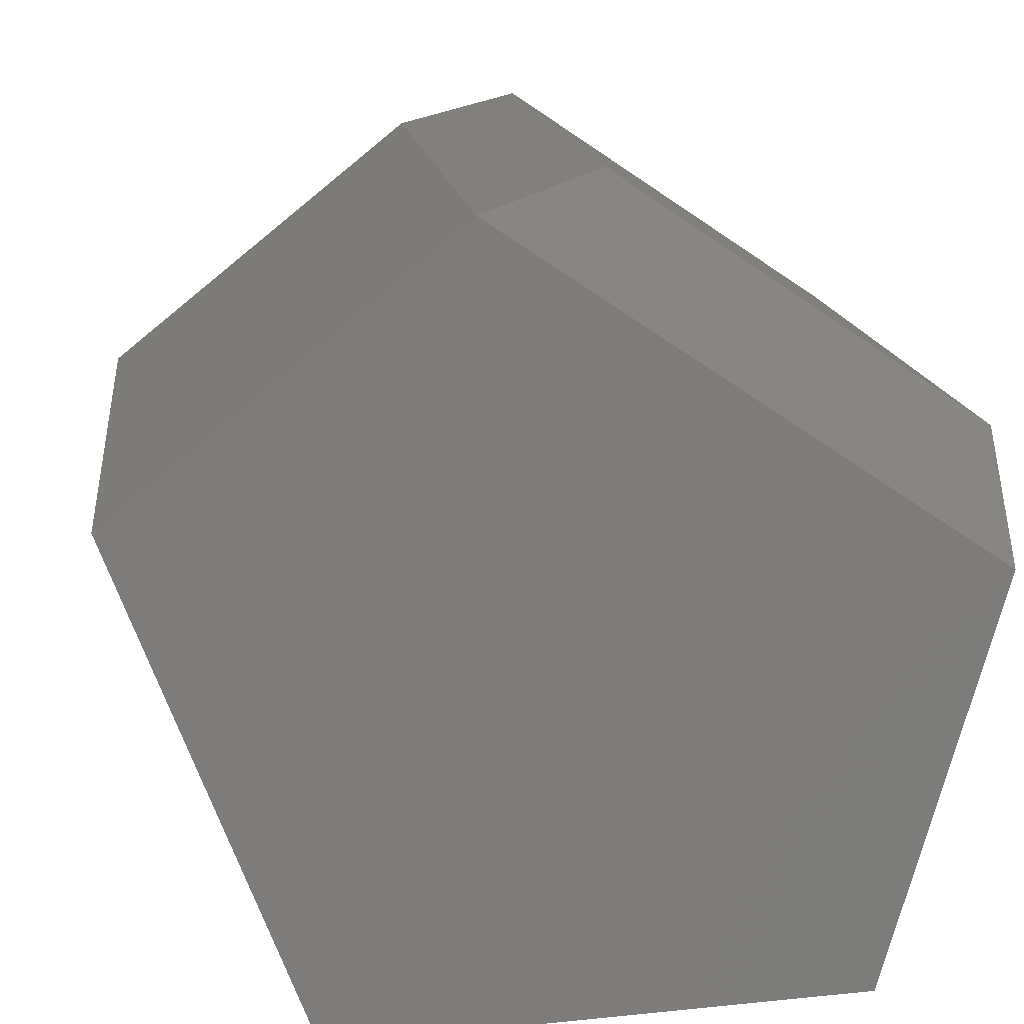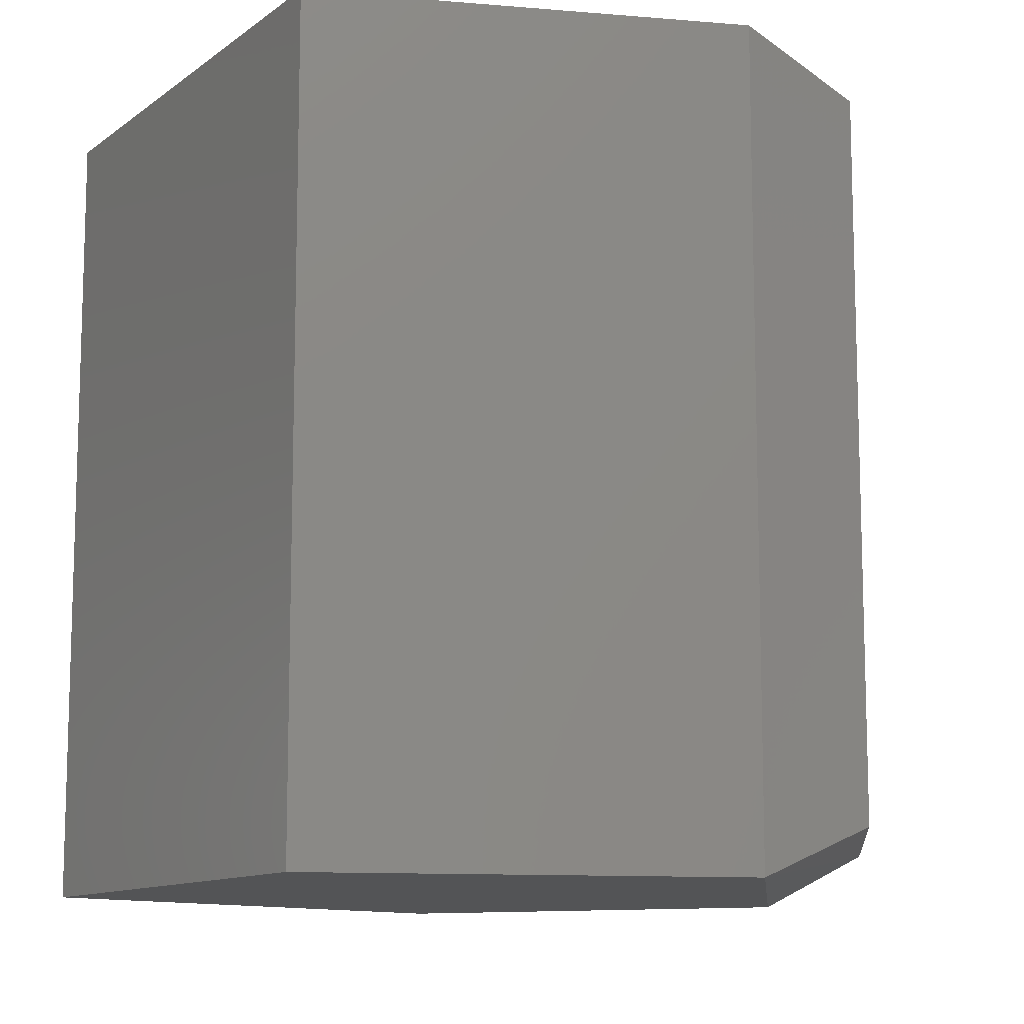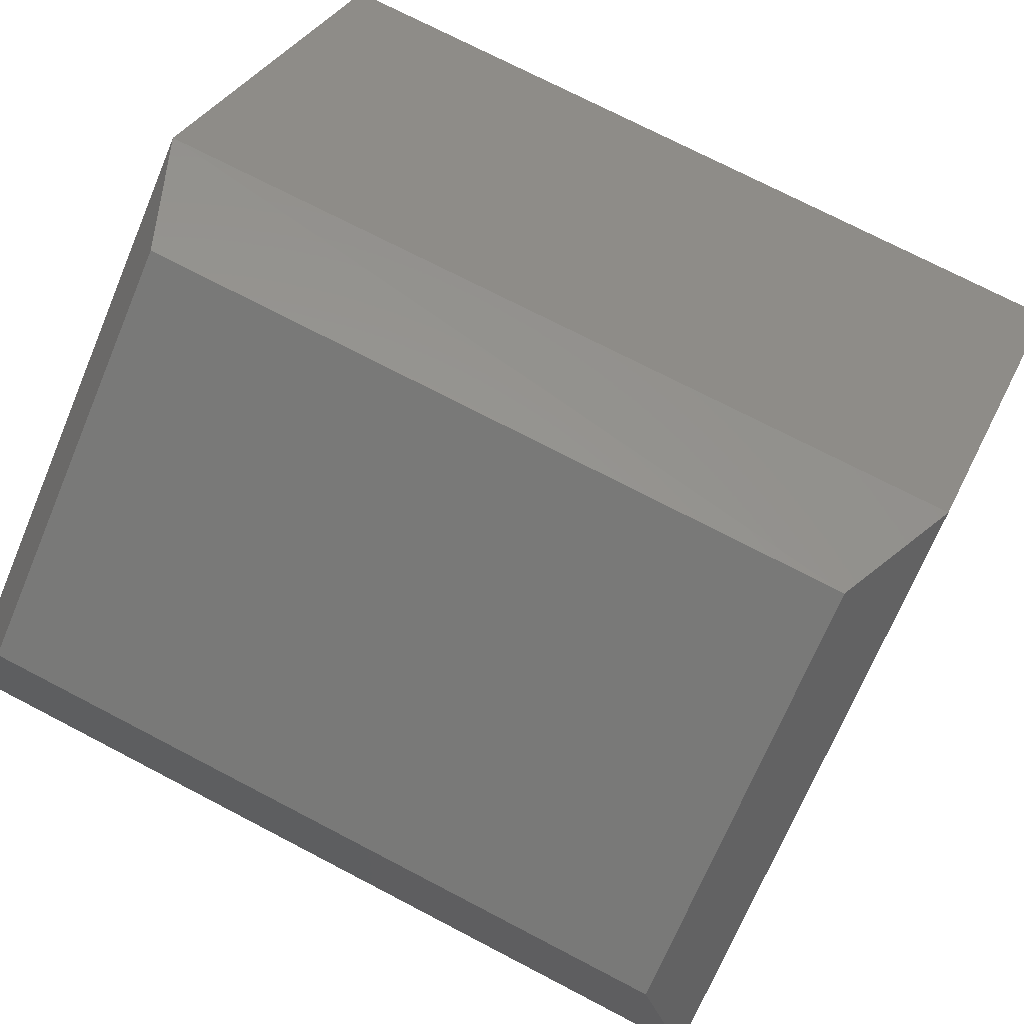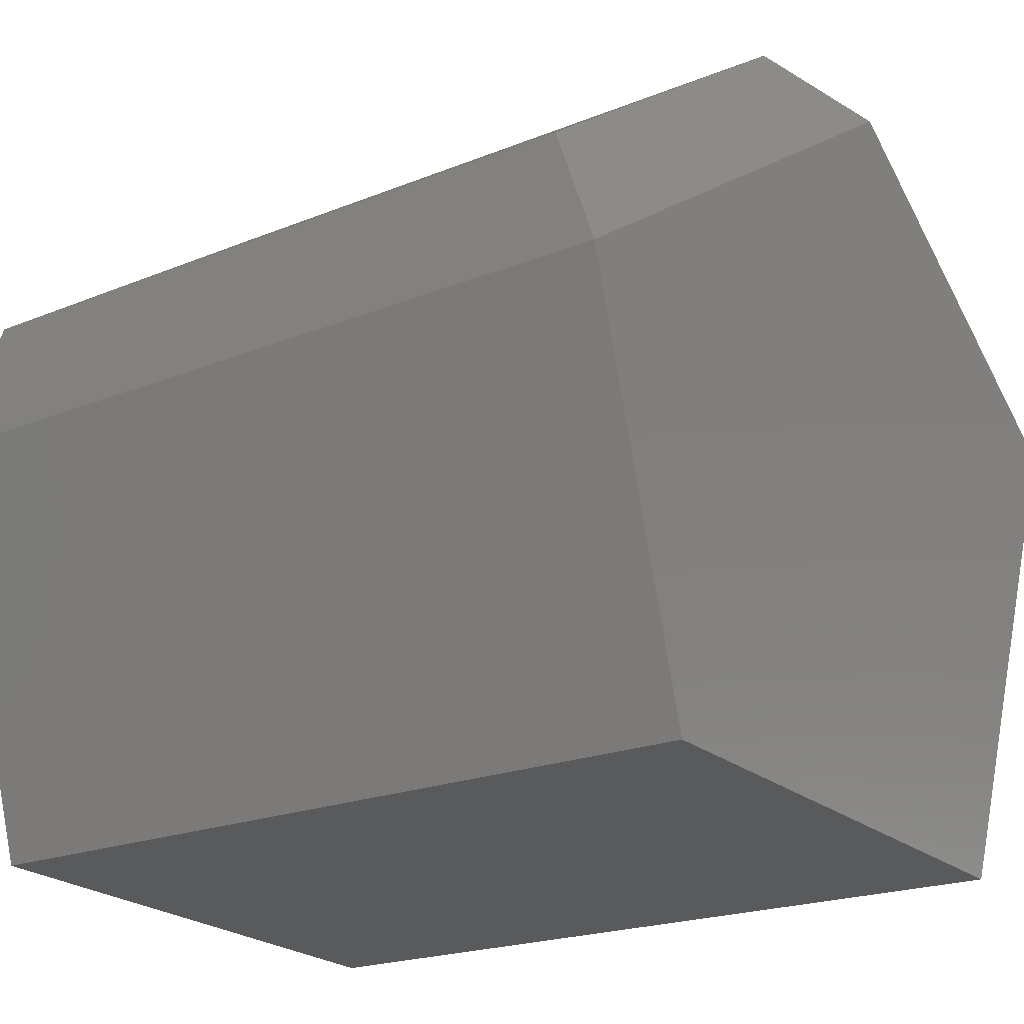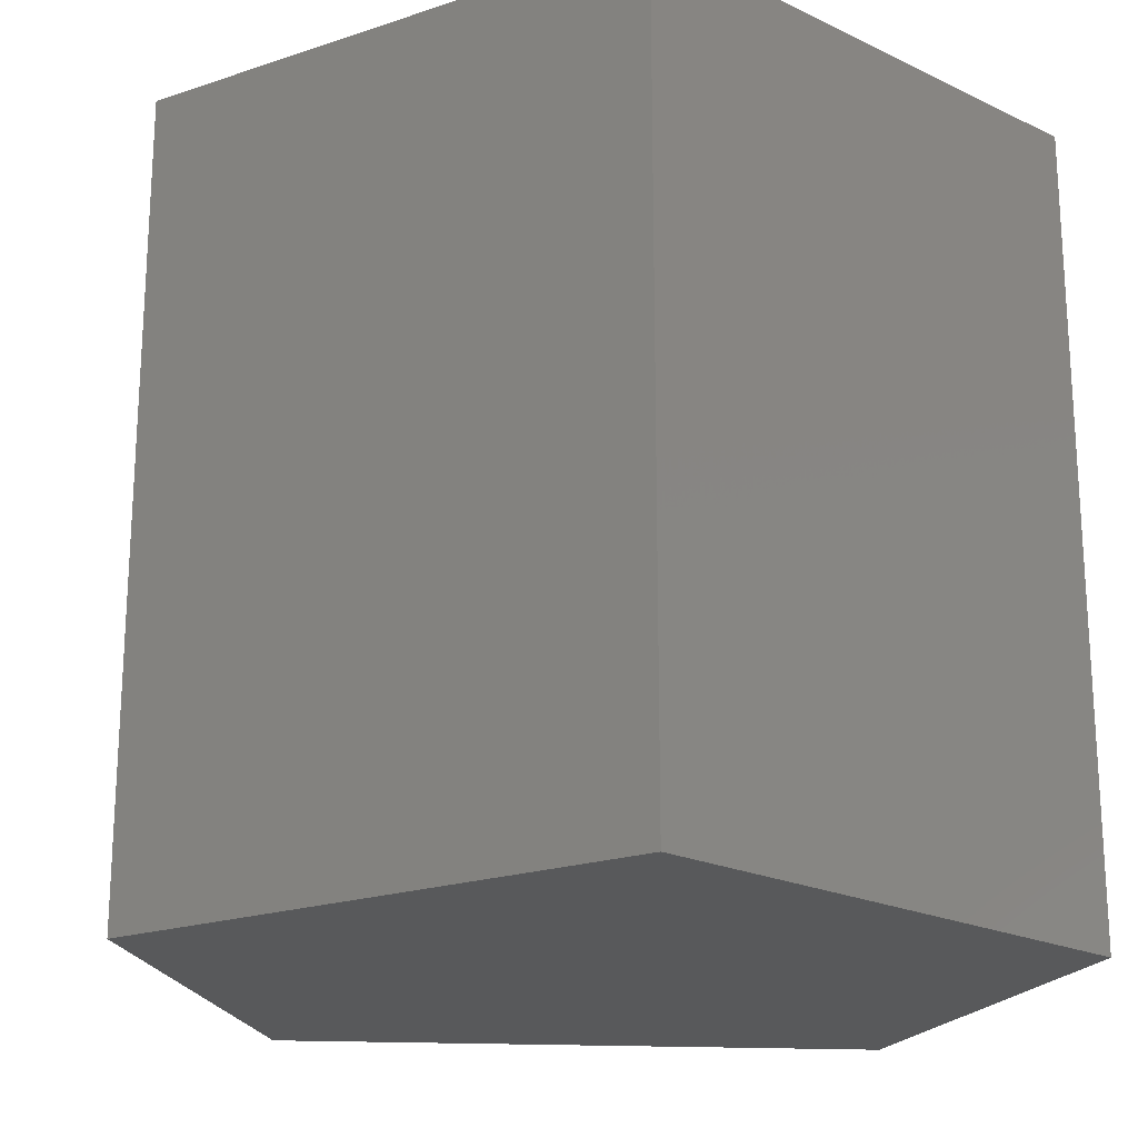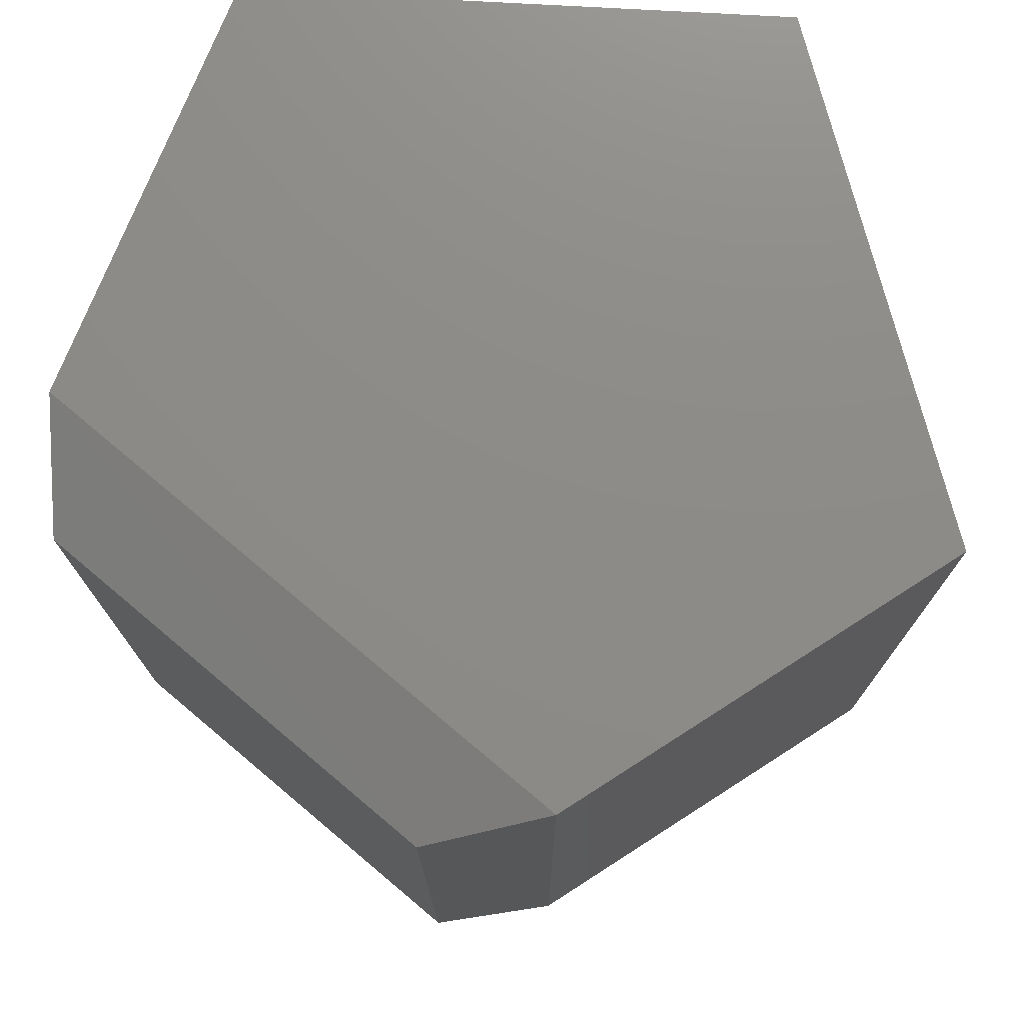
<metadata>
{"format":"stl","ext":"stl","renderer":"f3d","projection":"perspective","resolution":1024,"background":"white","views":[{"elev":14.4,"azim":-6.7,"up":"+Y"},{"elev":-11.2,"azim":62.3,"up":"+Z"},{"elev":72.8,"azim":117.6,"up":"+Y"},{"elev":-20.1,"azim":127.0,"up":"+Y"},{"elev":-20.9,"azim":-37.9,"up":"+Z"},{"elev":75.6,"azim":-173.9,"up":"+Z"}]}
</metadata>
<code>
# stl→obj: 14 verts, 24 faces
v -0.2284 -0.3487 0.75
v 0.2629 -0.3233 0.75
v -0.4062 0.1172 0.75
v 0.3727 0.06093 0.75
v -0.08966 0.3718 0.75
v -0.0931 0.3691 0
v 0.3727 0.06093 0
v -0.4062 0.1172 0
v 0.2629 -0.3233 0
v -0.2284 -0.3487 0
v 0.3596 0.1773 0.04688
v 0.02227 0.4044 0.04688
v 0.3596 0.1773 0.7031
v 0.02227 0.4044 0.7031
f 1 2 3
f 3 2 4
f 3 4 5
f 6 7 8
f 8 7 9
f 8 9 10
f 6 8 5
f 5 8 3
f 11 12 13
f 13 12 14
f 9 7 2
f 2 7 4
f 4 7 13
f 13 7 11
f 6 12 7
f 7 12 11
f 6 5 12
f 12 5 14
f 5 4 14
f 14 4 13
f 10 9 1
f 1 9 2
f 8 10 3
f 3 10 1

</code>
